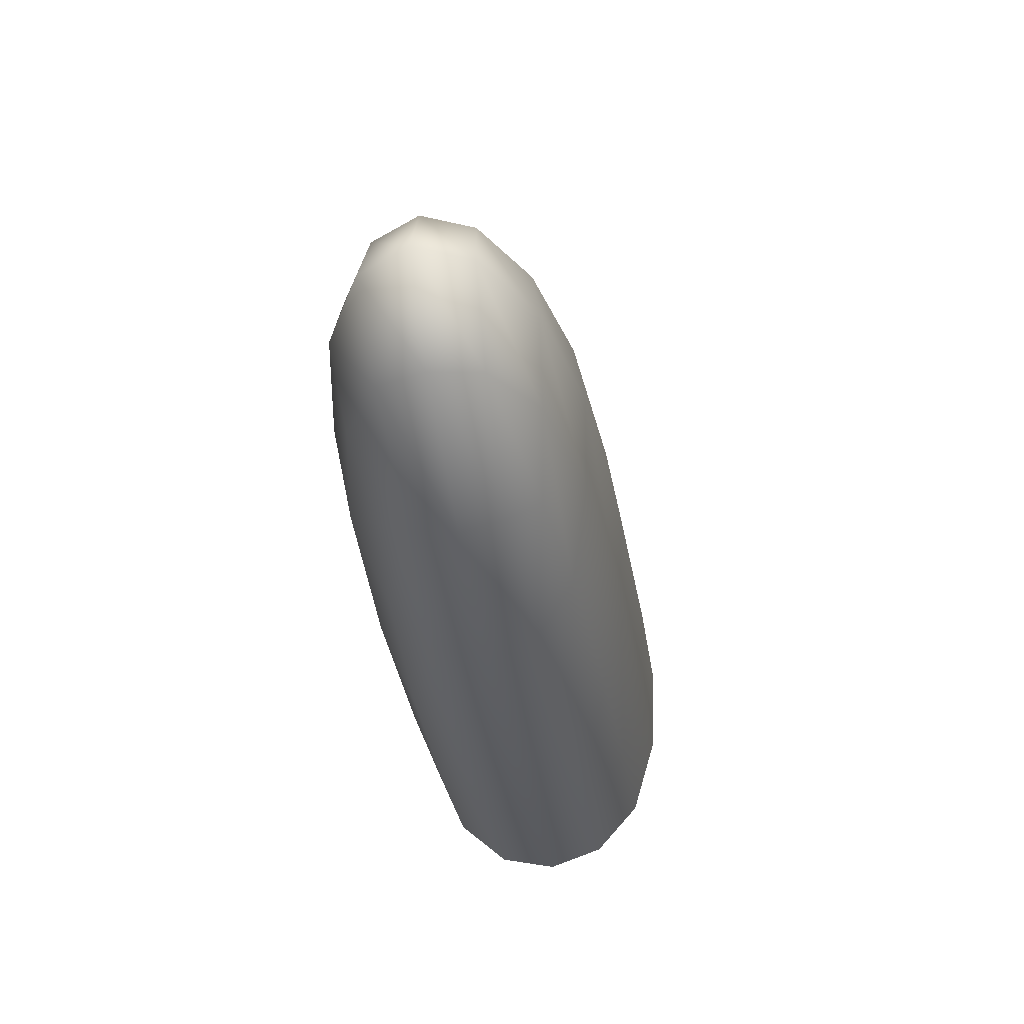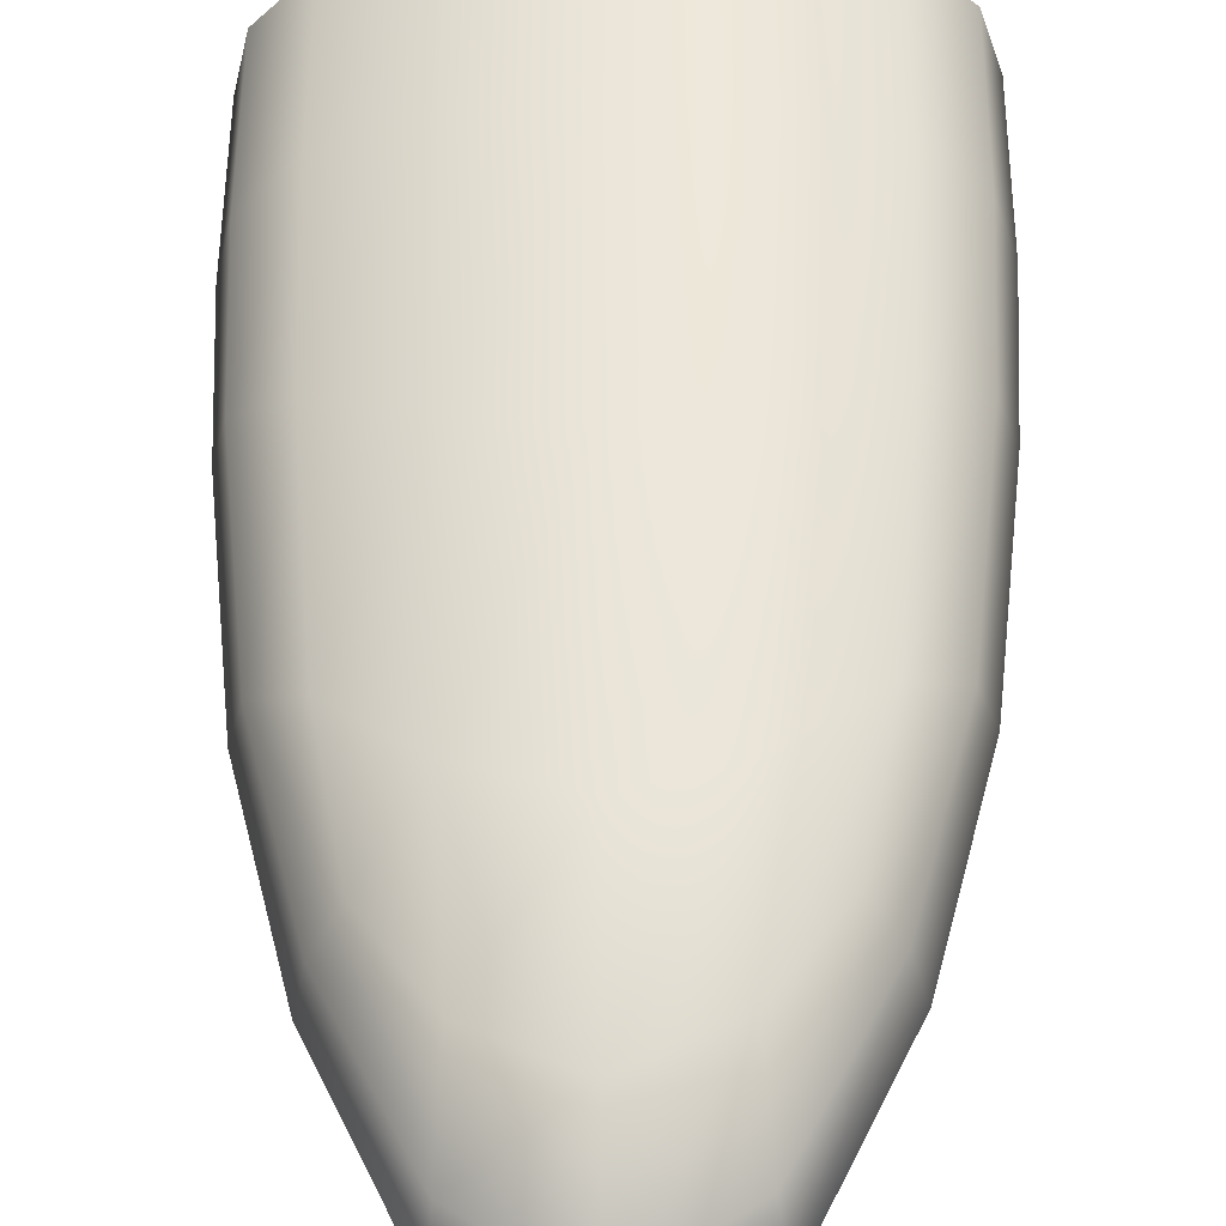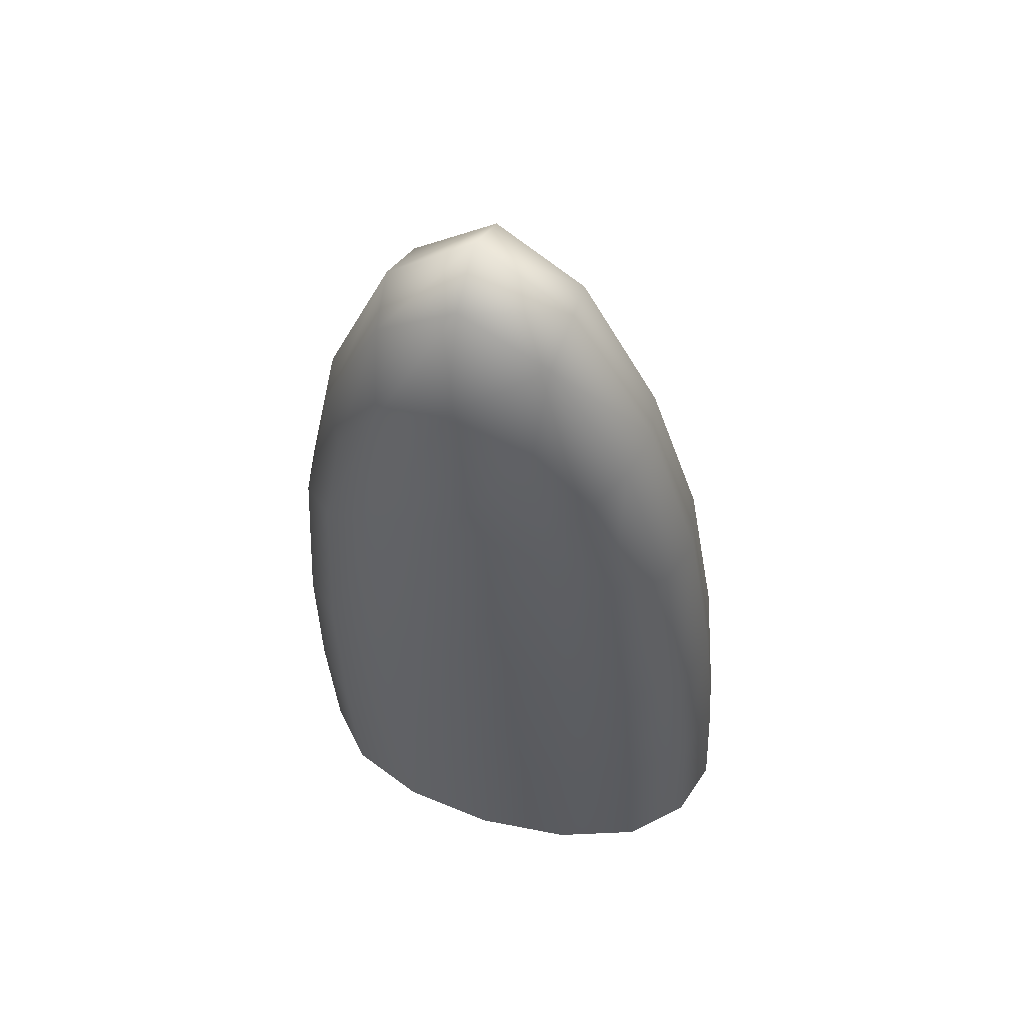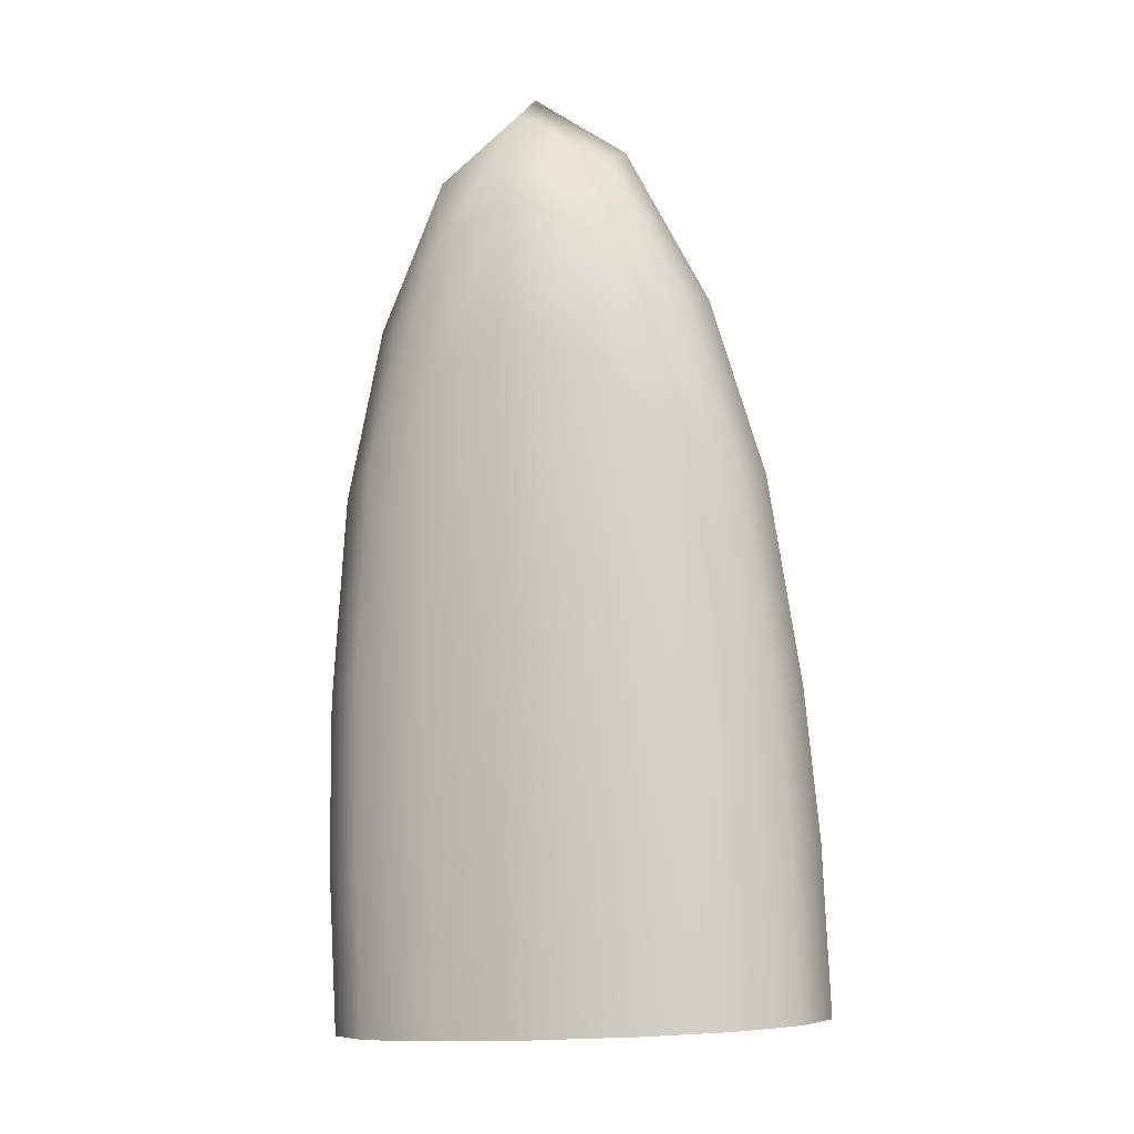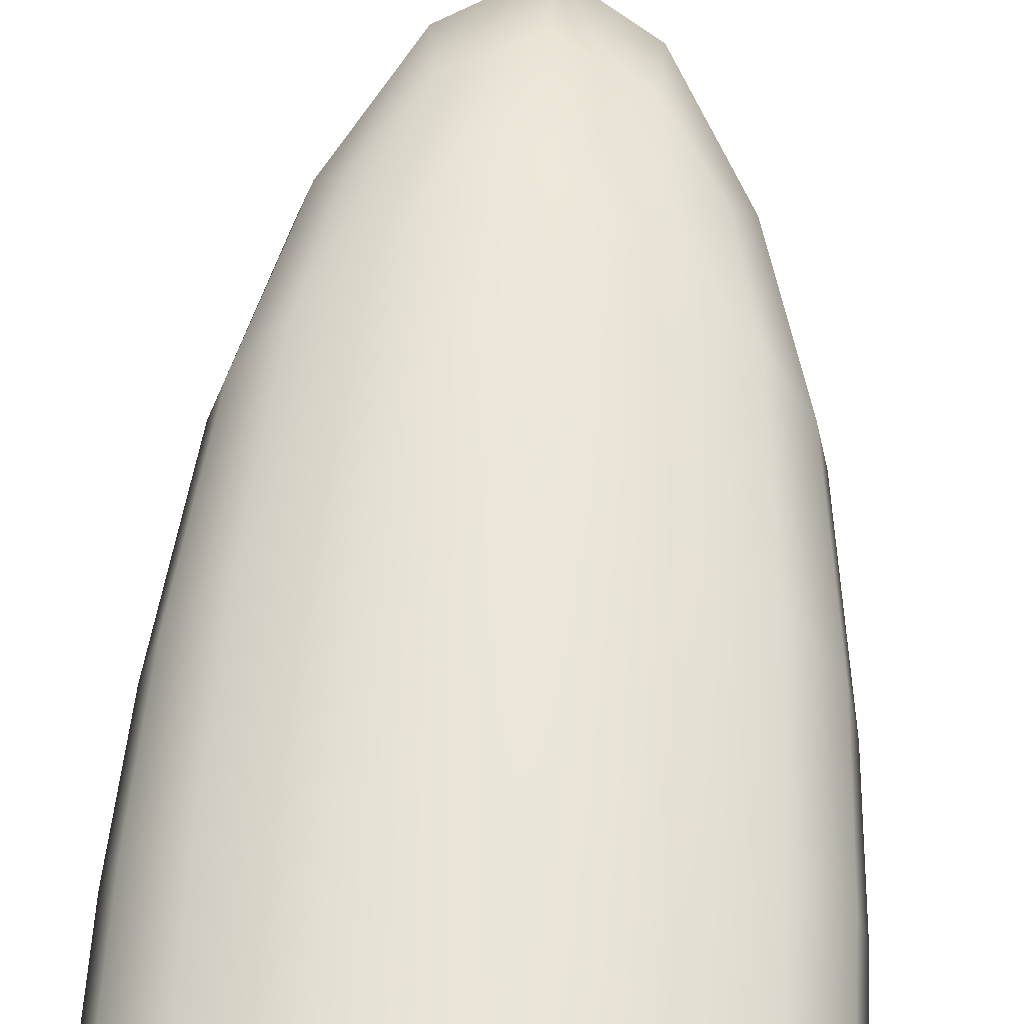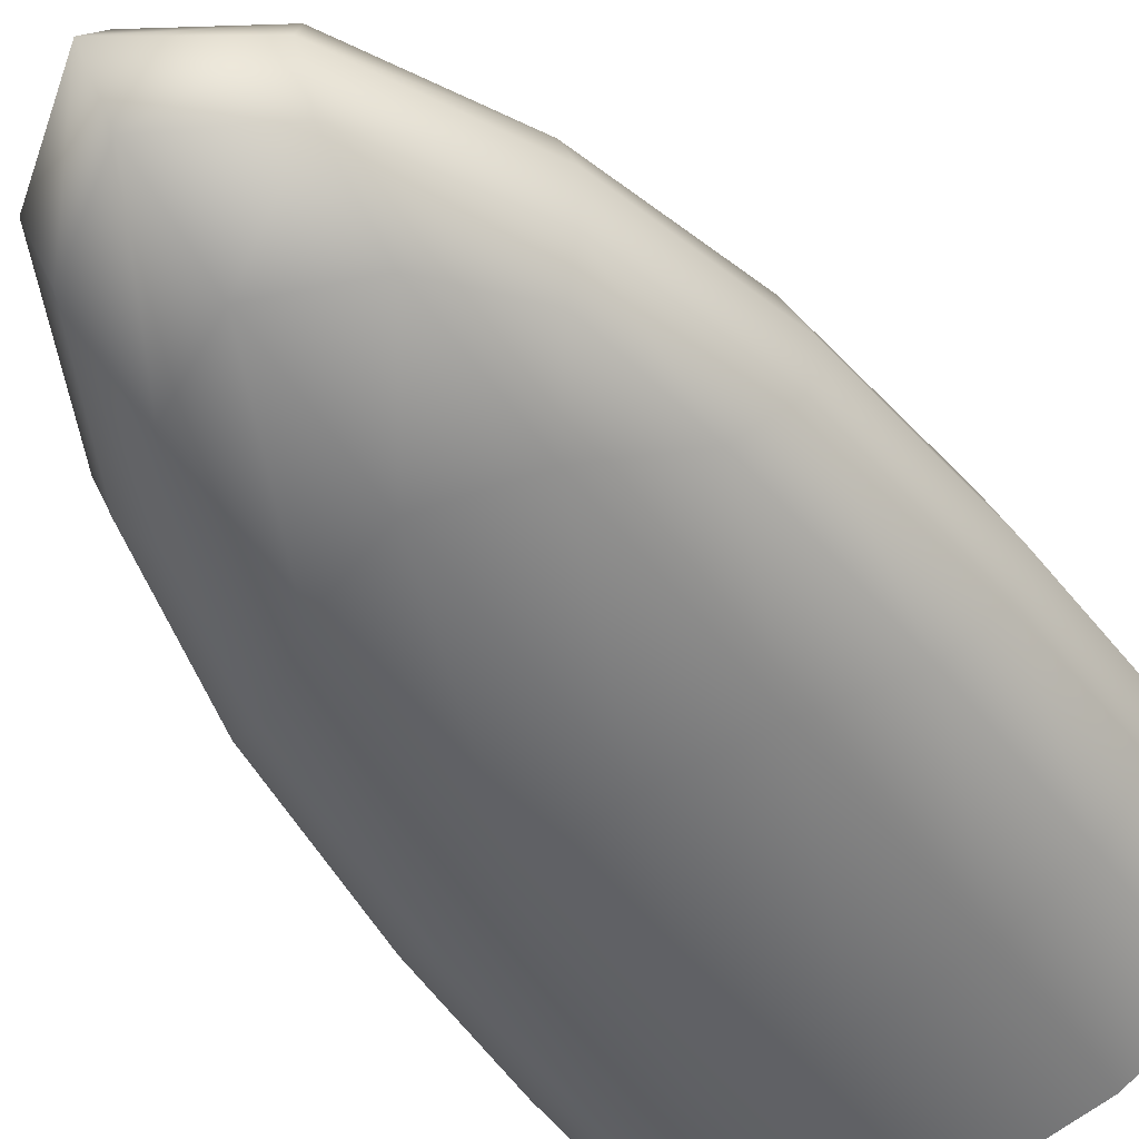
<metadata>
{"format":"obj","ext":"obj","renderer":"f3d","projection":"perspective","resolution":1024,"background":"white","views":[{"elev":58.9,"azim":-90.9,"up":"+Y"},{"elev":44.0,"azim":-179.7,"up":"+Z"},{"elev":49.1,"azim":-158.7,"up":"+Y"},{"elev":-14.9,"azim":-159.8,"up":"+Y"},{"elev":68.3,"azim":3.5,"up":"+Z"},{"elev":-57.7,"azim":-146.3,"up":"+Z"}]}
</metadata>
<code>
g default
v 0.2067 1.152 -0.2854
v -0.2864 1.153 -0.2637
v 0.2198 1.193 0.01042
v -0.2734 1.196 0.03183
v -0.364 0.5564 -0.2227
v -0.04158 1.375 -0.3454
v 0.2782 1.212 -0.1459
v -0.3448 1.216 -0.1189
v -0.02504 1.427 0.02819
v 0.2974 0.6076 0.1356
v -0.3469 0.6107 0.1637
v 0.2803 0.5525 -0.2507
v -0.04498 0.6565 -0.3229
v -0.03331 1.634 -0.1914
v -0.02164 0.7306 0.2045
v -0.473 0.5133 -0.01441
v 0.4064 0.5079 -0.05259
v -0.04536 -0.09637 -0.2258
v 0.2908 -0.08819 -0.1677
v -0.375 -0.08413 -0.1388
v -0.02126 -0.01984 0.3187
v 0.3084 -0.03208 0.2316
v -0.3574 -0.02801 0.2605
v -0.4873 -0.05533 0.06614
v 0.4206 -0.06087 0.02672
v 0.249 0.9252 -0.282
v 0.1053 1.298 -0.3281
v 0.2528 1.192 -0.2316
v -0.03782 1.559 -0.2847
v 0.1365 1.507 -0.1811
v -0.3272 1.196 -0.2064
v -0.2031 1.509 -0.1663
v -0.0288 1.588 -0.08103
v -0.3195 1.221 -0.03098
v -0.1719 1.349 0.0325
v 0.2606 1.217 -0.05617
v 0.1207 1.347 0.01979
v 0.2644 0.9755 0.06569
v -0.02278 1.16 0.1179
v 0.1533 0.6923 0.1841
v -0.3156 0.9777 0.09107
v -0.1981 0.6944 0.1993
v -0.4389 0.5496 0.08663
v -0.4301 0.8896 -0.0692
v -0.4482 0.52 -0.1241
v 0.3723 0.515 -0.1597
v 0.3635 0.8848 -0.1037
v 0.3816 0.5446 0.05101
v -0.04536 0.2092 -0.2688
v 0.2908 0.211 -0.2097
v 0.137 -0.09492 -0.2156
v -0.375 0.2151 -0.1808
v -0.2261 -0.09271 -0.1998
v 0.3084 0.2671 0.1896
v -0.02126 0.2857 0.2757
v 0.1595 -0.0235 0.2926
v -0.3574 0.2712 0.2185
v -0.2036 -0.02129 0.3084
v -0.4873 0.2439 0.02409
v -0.4618 -0.07082 -0.04407
v -0.4522 -0.04021 0.1737
v 0.4206 0.2383 -0.01533
v 0.3952 -0.04539 0.1369
v 0.3856 -0.07599 -0.08087
v -0.2199 0.6253 -0.2927
v -0.04385 1.093 -0.358
v -0.331 0.9288 -0.2568
v -0.1873 1.3 -0.3154
v 0.1315 0.6231 -0.308
v -0.2012 1.037 -0.3267
v 0.1149 1.035 -0.3404
v 0.1205 1.453 -0.2696
v -0.1955 1.455 -0.2559
v -0.1872 1.482 -0.06636
v 0.1289 1.48 -0.08008
v 0.1346 1.097 0.1033
v -0.1815 1.099 0.117
v -0.399 0.9145 0.02277
v -0.4074 0.8878 -0.1668
v 0.3324 0.8833 -0.1989
v 0.3408 0.91 -0.009351
v 0.137 0.2072 -0.258
v -0.2261 0.2094 -0.2422
v 0.1595 0.2786 0.2502
v -0.2036 0.2808 0.266
v -0.4618 0.2284 -0.08612
v -0.4522 0.259 0.1317
v 0.3952 0.2538 0.09488
v 0.3856 0.2232 -0.1229
g GrumpusLUpperCanine
f 13 65 70 66
f 65 5 67 70
f 70 67 2 68
f 66 70 68 6
f 12 69 71 26
f 69 13 66 71
f 71 66 6 27
f 26 71 27 1
f 1 27 72 28
f 27 6 29 72
f 72 29 14 30
f 28 72 30 7
f 6 68 73 29
f 68 2 31 73
f 73 31 8 32
f 29 73 32 14
f 14 32 74 33
f 32 8 34 74
f 74 34 4 35
f 33 74 35 9
f 7 30 75 36
f 30 14 33 75
f 75 33 9 37
f 36 75 37 3
f 3 37 76 38
f 37 9 39 76
f 76 39 15 40
f 38 76 40 10
f 9 35 77 39
f 35 4 41 77
f 77 41 11 42
f 39 77 42 15
f 16 43 78 44
f 43 11 41 78
f 78 41 4 34
f 44 78 34 8
f 5 45 79 67
f 45 16 44 79
f 79 44 8 31
f 67 79 31 2
f 17 46 80 47
f 46 12 26 80
f 80 26 1 28
f 47 80 28 7
f 10 48 81 38
f 48 17 47 81
f 81 47 7 36
f 38 81 36 3
f 13 69 82 49
f 69 12 50 82
f 82 50 19 51
f 49 82 51 18
f 5 65 83 52
f 65 13 49 83
f 83 49 18 53
f 52 83 53 20
f 10 40 84 54
f 40 15 55 84
f 84 55 21 56
f 54 84 56 22
f 15 42 85 55
f 42 11 57 85
f 85 57 23 58
f 55 85 58 21
f 16 45 86 59
f 45 5 52 86
f 86 52 20 60
f 59 86 60 24
f 11 43 87 57
f 43 16 59 87
f 87 59 24 61
f 57 87 61 23
f 17 48 88 62
f 48 10 54 88
f 88 54 22 63
f 62 88 63 25
f 12 46 89 50
f 46 17 62 89
f 89 62 25 64
f 50 89 64 19

</code>
